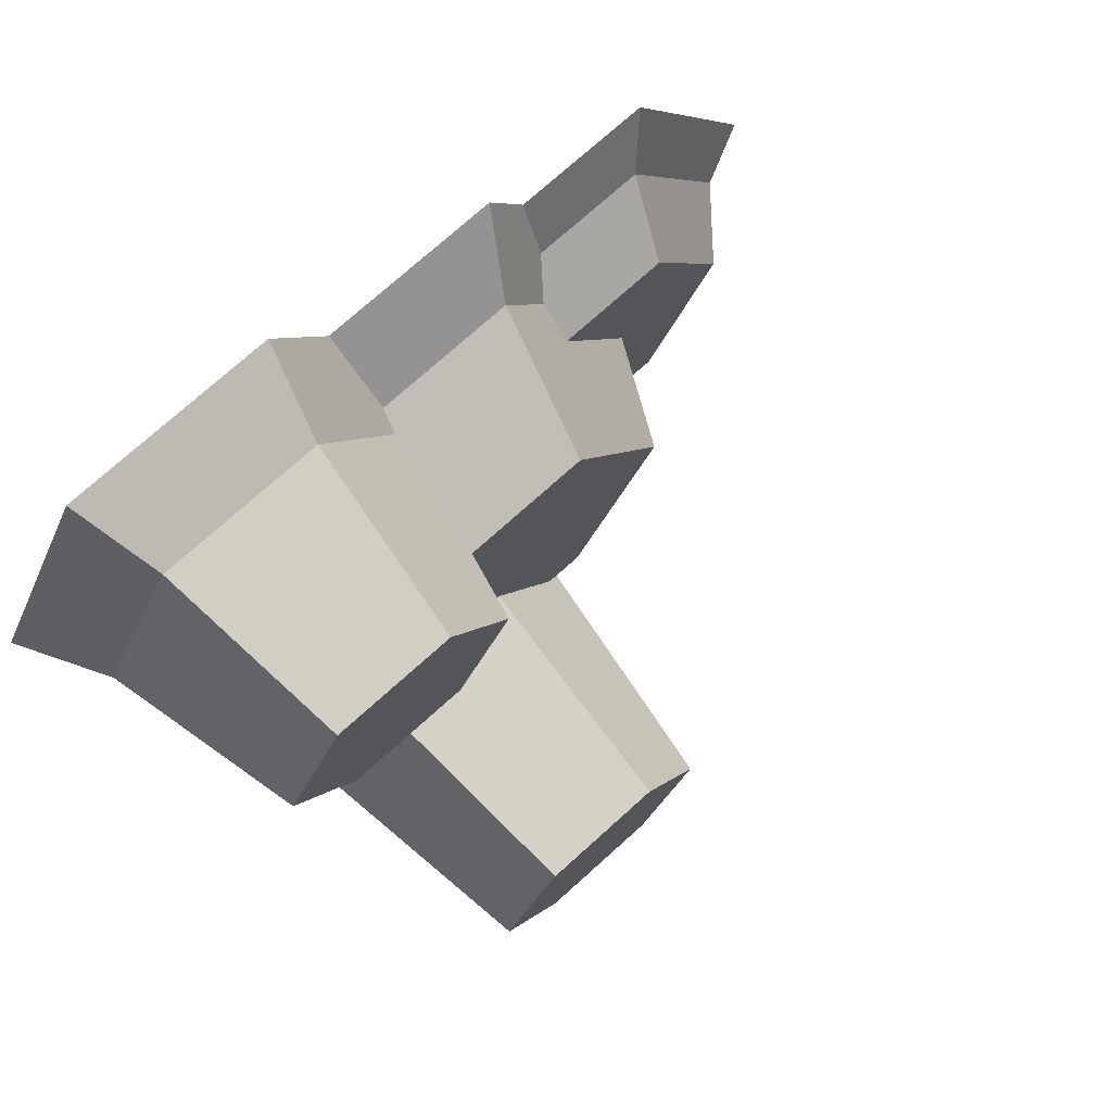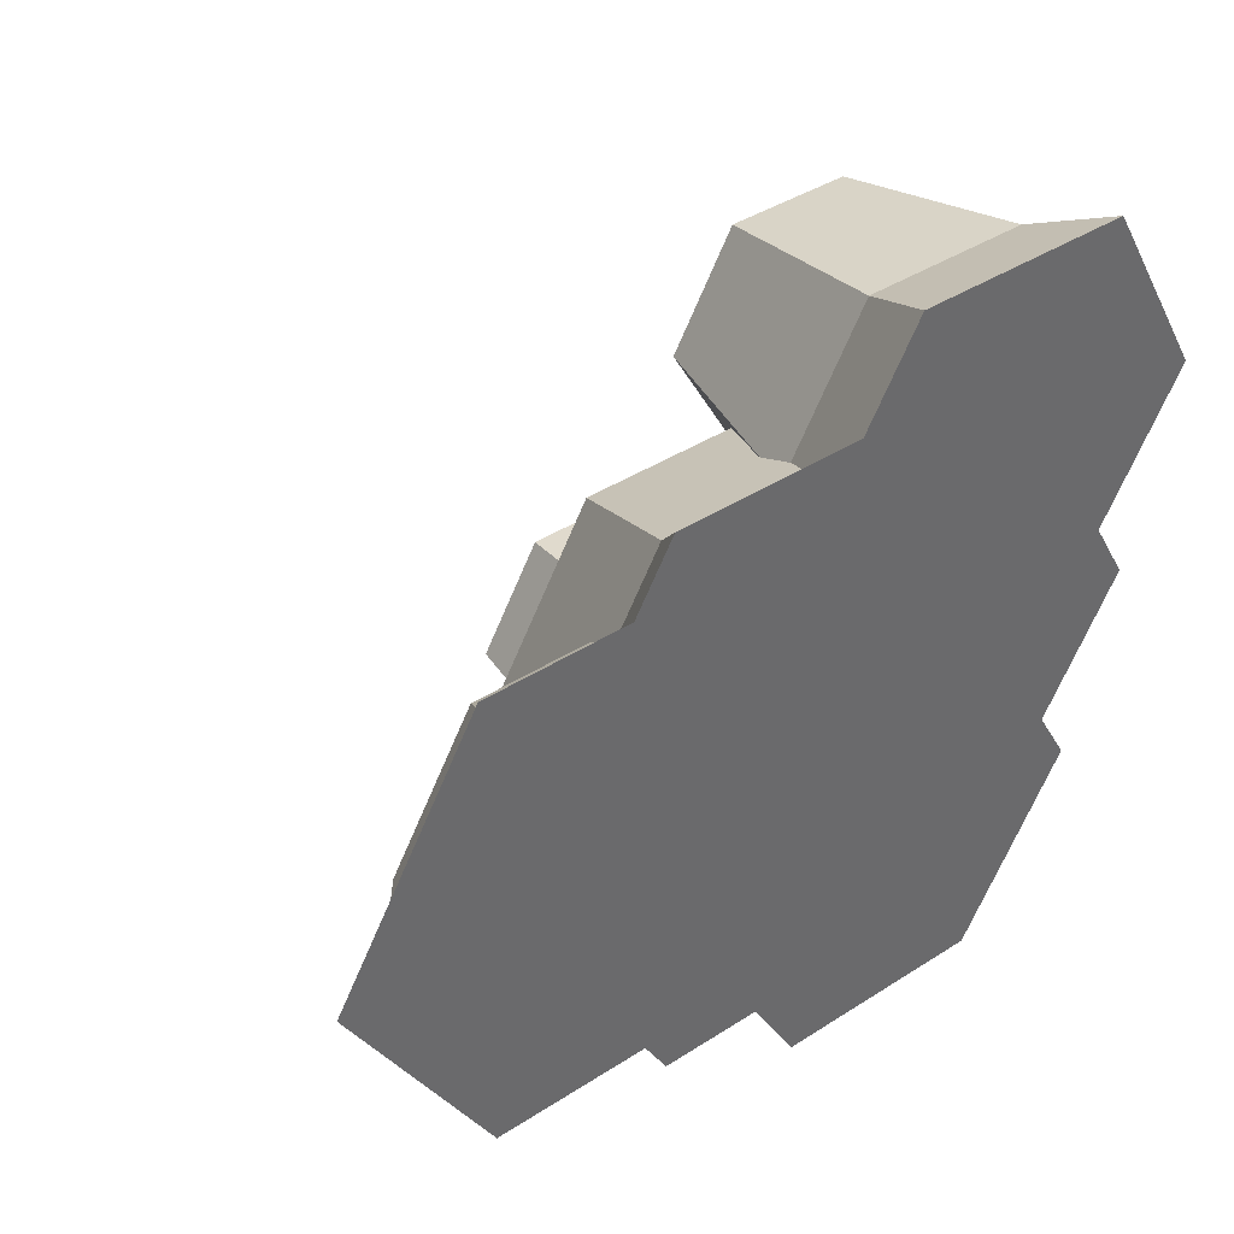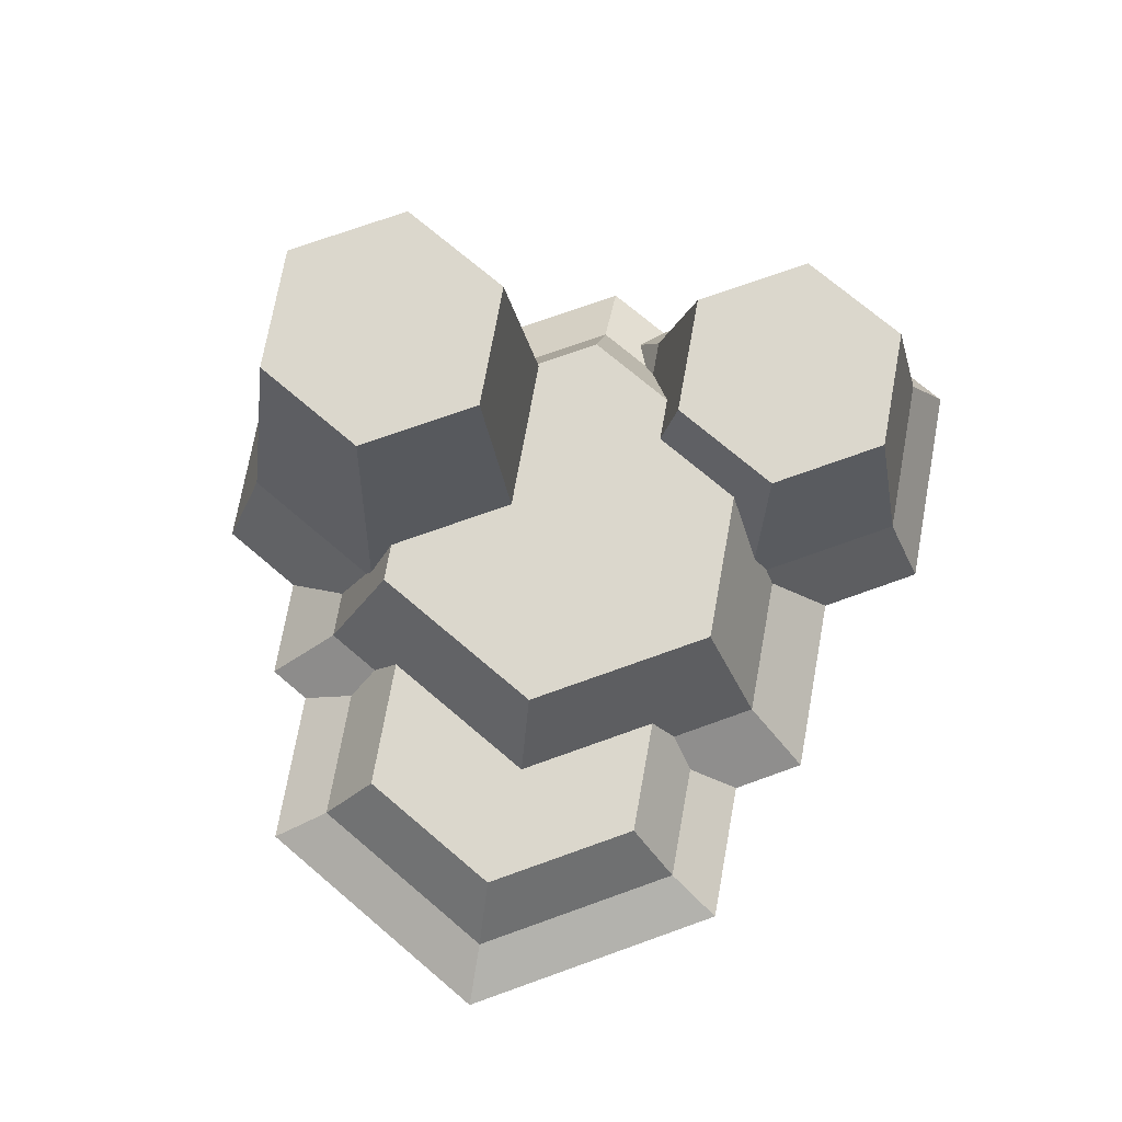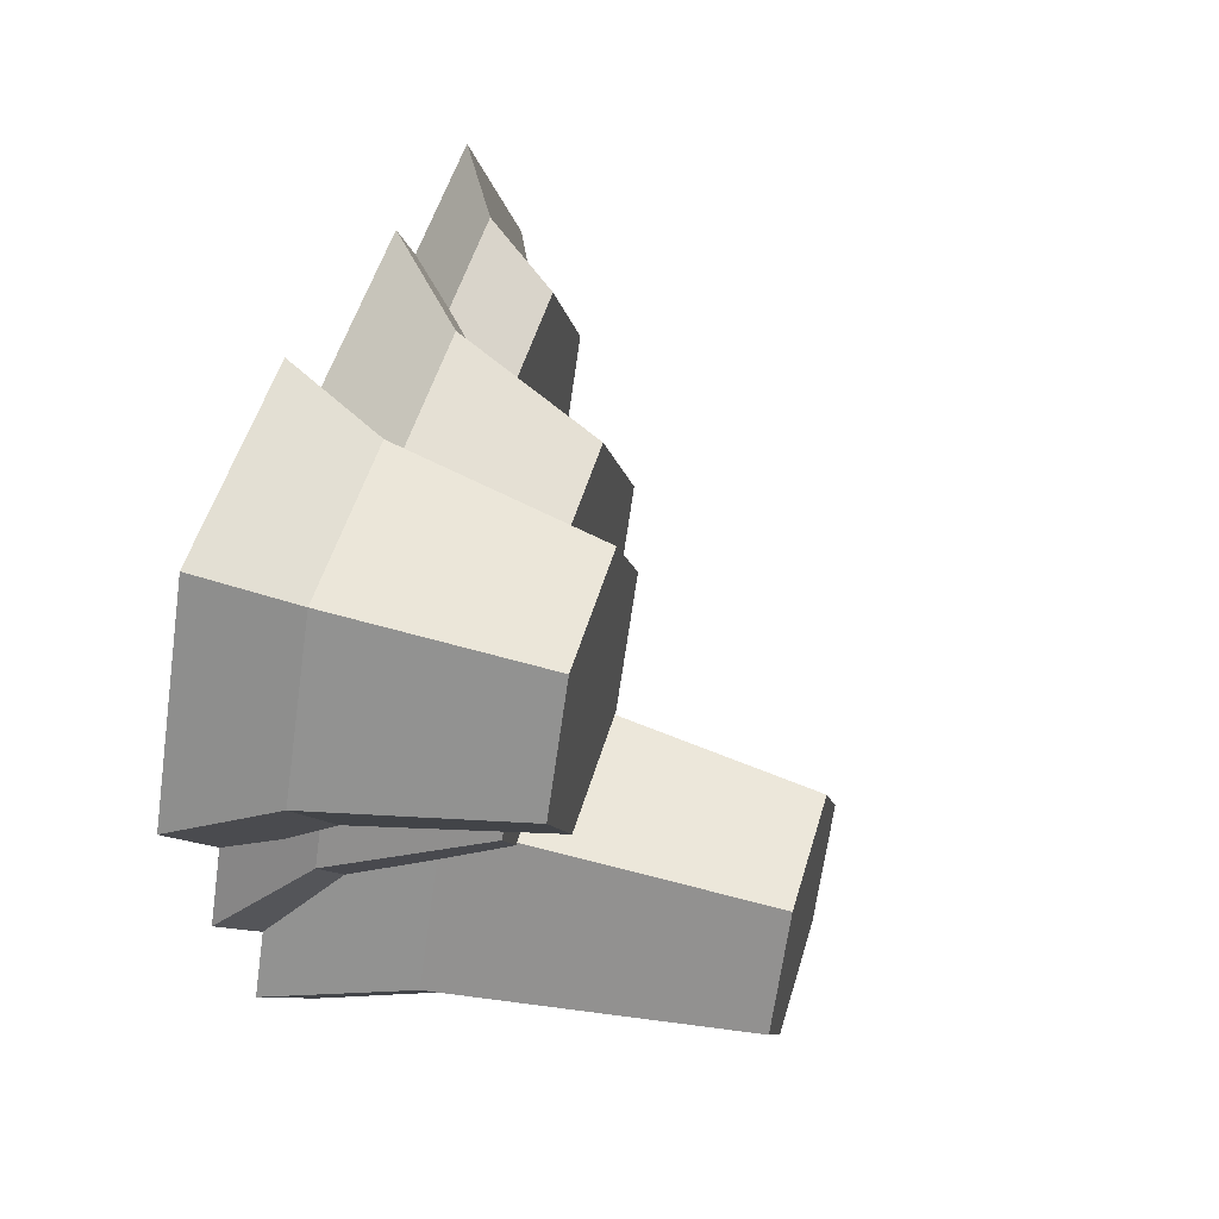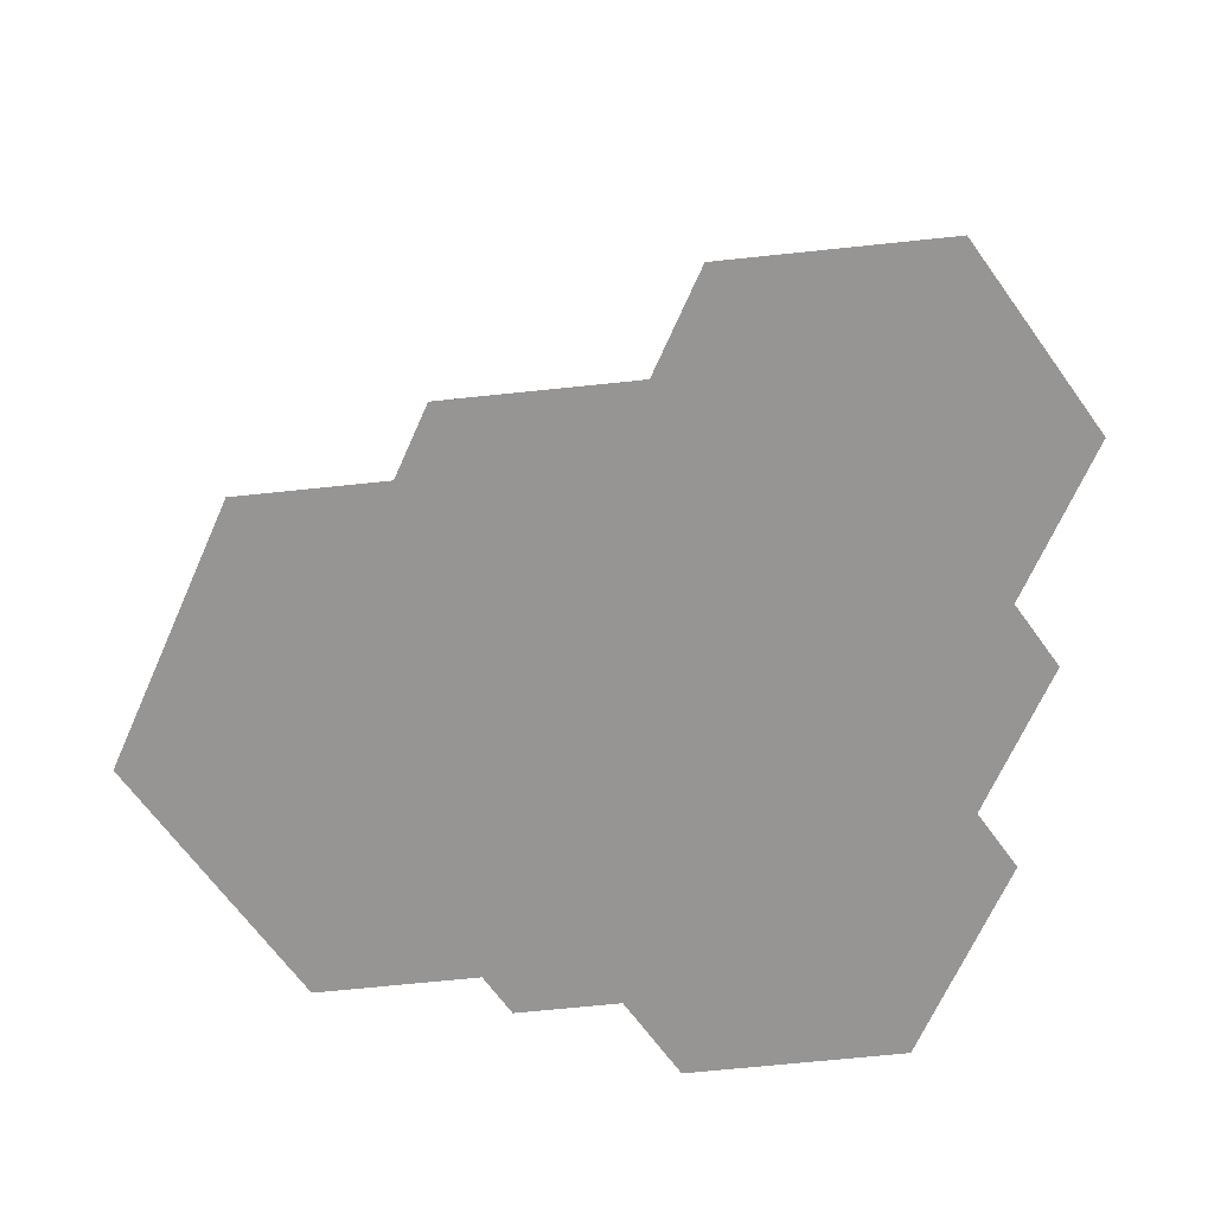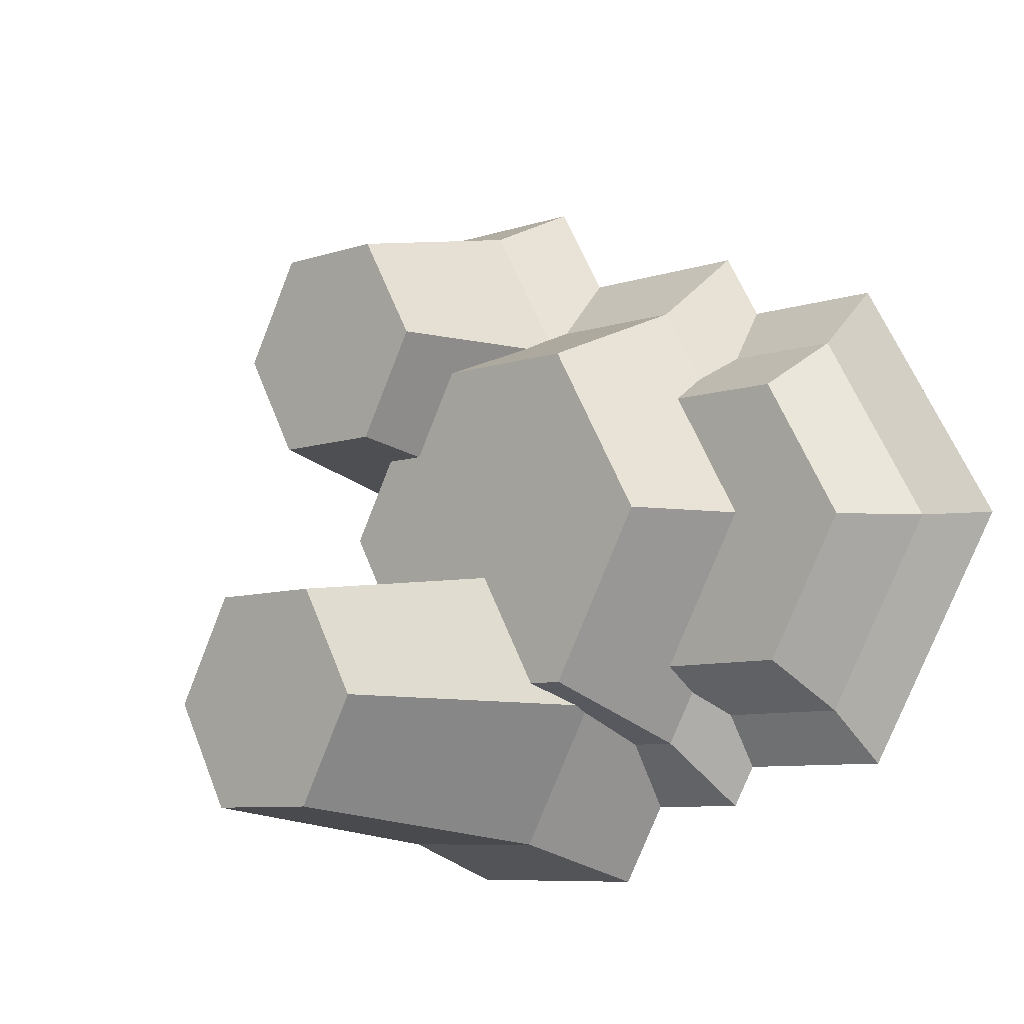
<metadata>
{"format":"obj","ext":"obj","renderer":"f3d","projection":"perspective","resolution":1024,"background":"white","views":[{"elev":75.2,"azim":138.1,"up":"+Z"},{"elev":40.3,"azim":-38.3,"up":"+Z"},{"elev":73.4,"azim":-79.7,"up":"+Y"},{"elev":52.7,"azim":106.3,"up":"+Z"},{"elev":-67.5,"azim":6.0,"up":"+Y"},{"elev":-8.1,"azim":-137.2,"up":"+Z"}]}
</metadata>
<code>
o rocks
v 2.708 0.5228 -0.05619
v 3.037 -0 0.48
v 3.347 0 -0.05619
v 2.738 0.3366 0.2865
v 2.459 0.5228 0.3763
v 2.684 0 -1.204
v 2.274 0.5228 -0.8079
v 1.68 3.726 -0.7841
v 2.568 1.146 -1.692
v 2.204 3.726 -1.692
v 2.011 1.146 -0.727
v 1.835 1.699 -0.5567
v 1.823 1.699 -0.5362
v 0.6319 3.726 -2.599
v 1.862 1.146 -2.915
v 0.4497 1.146 -2.915
v 1.68 3.726 -2.599
v -1.01 0 -2.572
v -0.2839 0.5228 -2.019
v -0.1462 0 -2.572
v -0.6909 0.5228 -2.019
v -0.2225 1.146 -1.75
v -0.3986 1.699 -1.512
v -0.2371 1.283 -1.692
v -0.07484 1.699 -1.512
v 2.966 0 -1.692
v 2.061 0 -3.259
v 0.2508 0 -3.259
v 0.6319 3.726 -0.7841
v 0.108 3.726 -1.692
v -2.546 0 -2.226
v -3.213 0.251 -0.1634
v -2.284 0.251 -1.773
v -3.737 0 -0.1634
v 2.124 1.699 -0.05619
v 2.633 0.7139 0.4686
v 2.31 0.7139 0.4686
v -2.284 0.251 1.446
v -2.734 0.8159 -0.1634
v -2.044 0.8159 1.031
v 3.339 0.7139 1.692
v 2.832 -0 3.259
v 3.737 -0 1.692
v 2.633 0.7139 2.915
v 1.022 -0 3.259
v 1.22 0.7139 2.915
v 2.451 2.32 0.7841
v 2.975 2.32 1.692
v -1.072 0.5228 1.246
v -1.289 0.251 1.446
v -1.051 0.8159 1.031
v 2.451 2.32 2.599
v 1.403 2.32 2.599
v -2.044 0.8159 -1.358
v -1.678 0.8159 -0.05619
v -0.927 0.8159 -1.358
v -1.21 0 -2.226
v -1.165 0.251 -1.773
v -2.546 -0 1.899
v -1.333 -0 1.899
v 1.709 1.699 0.6621
v 1.332 1.699 0.6621
v 1.403 2.32 0.7841
v 0.4888 1.699 -0.5362
v 0.9061 1.699 1.4
v 0.8787 2.32 1.692
v 0.5842 1.022 1.692
v 0.5908 0.7139 1.824
v -0.9483 0.5228 -1.573
v -1.239 1.699 -0.05619
v 0.5318 0.5228 1.906
v -1.01 -0 2.459
v 0.5597 -0 2.459
v -0.6909 0.5228 1.906
v -0.3986 1.699 1.4
f 1 2 3
f 2 1 4
f 4 1 5
f 6 1 3
f 1 6 7
f 8 9 10
f 9 8 11
f 11 8 12
f 12 8 13
f 14 15 16
f 15 14 17
f 18 19 20
f 19 18 21
f 21 22 19
f 22 21 23
f 22 23 24
f 24 23 25
f 17 9 15
f 9 17 10
f 15 26 27
f 26 15 9
f 16 27 28
f 27 16 15
f 17 8 10
f 8 17 14
f 8 14 29
f 29 14 30
f 31 32 33
f 32 31 34
f 11 1 7
f 1 11 12
f 1 12 35
f 5 36 4
f 36 5 37
f 38 39 32
f 39 38 40
f 41 42 43
f 42 41 44
f 44 45 42
f 45 44 46
f 47 41 36
f 41 47 48
f 49 38 50
f 38 49 40
f 40 49 51
f 52 46 44
f 46 52 53
f 54 55 56
f 40 55 54
f 55 40 51
f 40 54 39
f 36 2 4
f 2 36 41
f 2 41 43
f 57 33 58
f 33 57 31
f 11 26 9
f 26 11 6
f 6 11 7
f 32 59 38
f 59 32 34
f 22 14 16
f 14 22 30
f 30 22 24
f 38 60 50
f 60 38 59
f 61 36 37
f 36 61 47
f 47 61 62
f 47 62 63
f 20 16 28
f 16 20 22
f 22 20 19
f 52 41 48
f 41 52 44
f 8 64 13
f 64 8 29
f 65 63 62
f 63 65 66
f 66 65 67
f 68 66 67
f 66 68 53
f 53 68 46
f 54 58 33
f 58 54 69
f 69 54 56
f 25 30 24
f 30 25 29
f 29 25 64
f 47 52 48
f 52 47 63
f 52 63 53
f 53 63 66
f 32 54 33
f 54 32 39
f 61 1 35
f 1 61 5
f 5 61 37
f 18 69 21
f 69 18 58
f 58 18 57
f 69 23 21
f 23 69 56
f 23 56 70
f 70 56 55
f 71 72 73
f 72 71 74
f 71 46 68
f 46 71 73
f 46 73 45
f 49 72 74
f 72 49 60
f 60 49 50
f 12 61 35
f 61 12 13
f 61 13 64
f 61 64 62
f 62 64 65
f 65 64 75
f 75 64 25
f 75 25 23
f 75 23 70
f 68 74 71
f 74 68 75
f 75 68 67
f 75 67 65
f 51 70 55
f 70 51 75
f 75 51 49
f 75 49 74
f 42 2 43
f 6 2 42
f 2 6 3
f 6 42 45
f 6 45 27
f 27 45 28
f 28 45 73
f 28 73 72
f 28 72 20
f 20 72 18
f 18 72 60
f 18 60 57
f 57 60 31
f 31 60 59
f 31 59 34
f 27 26 6

</code>
